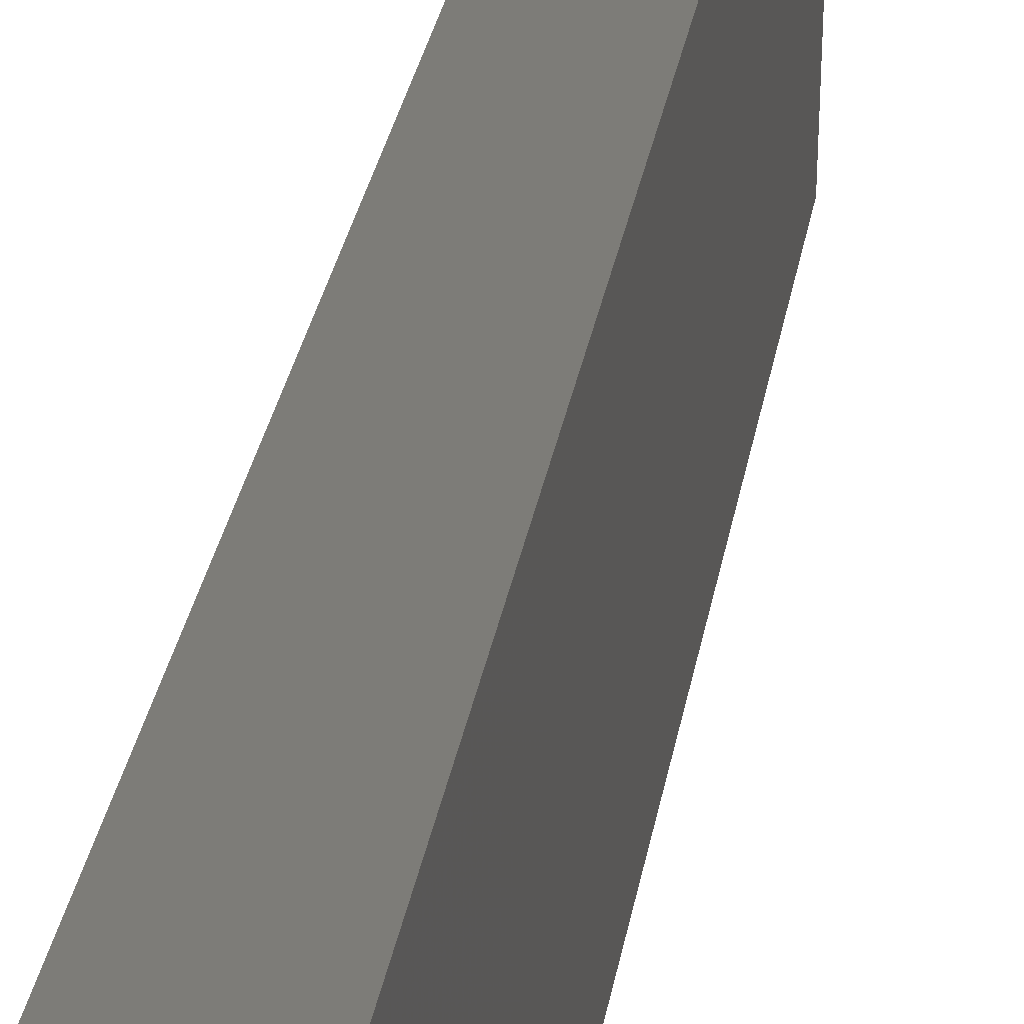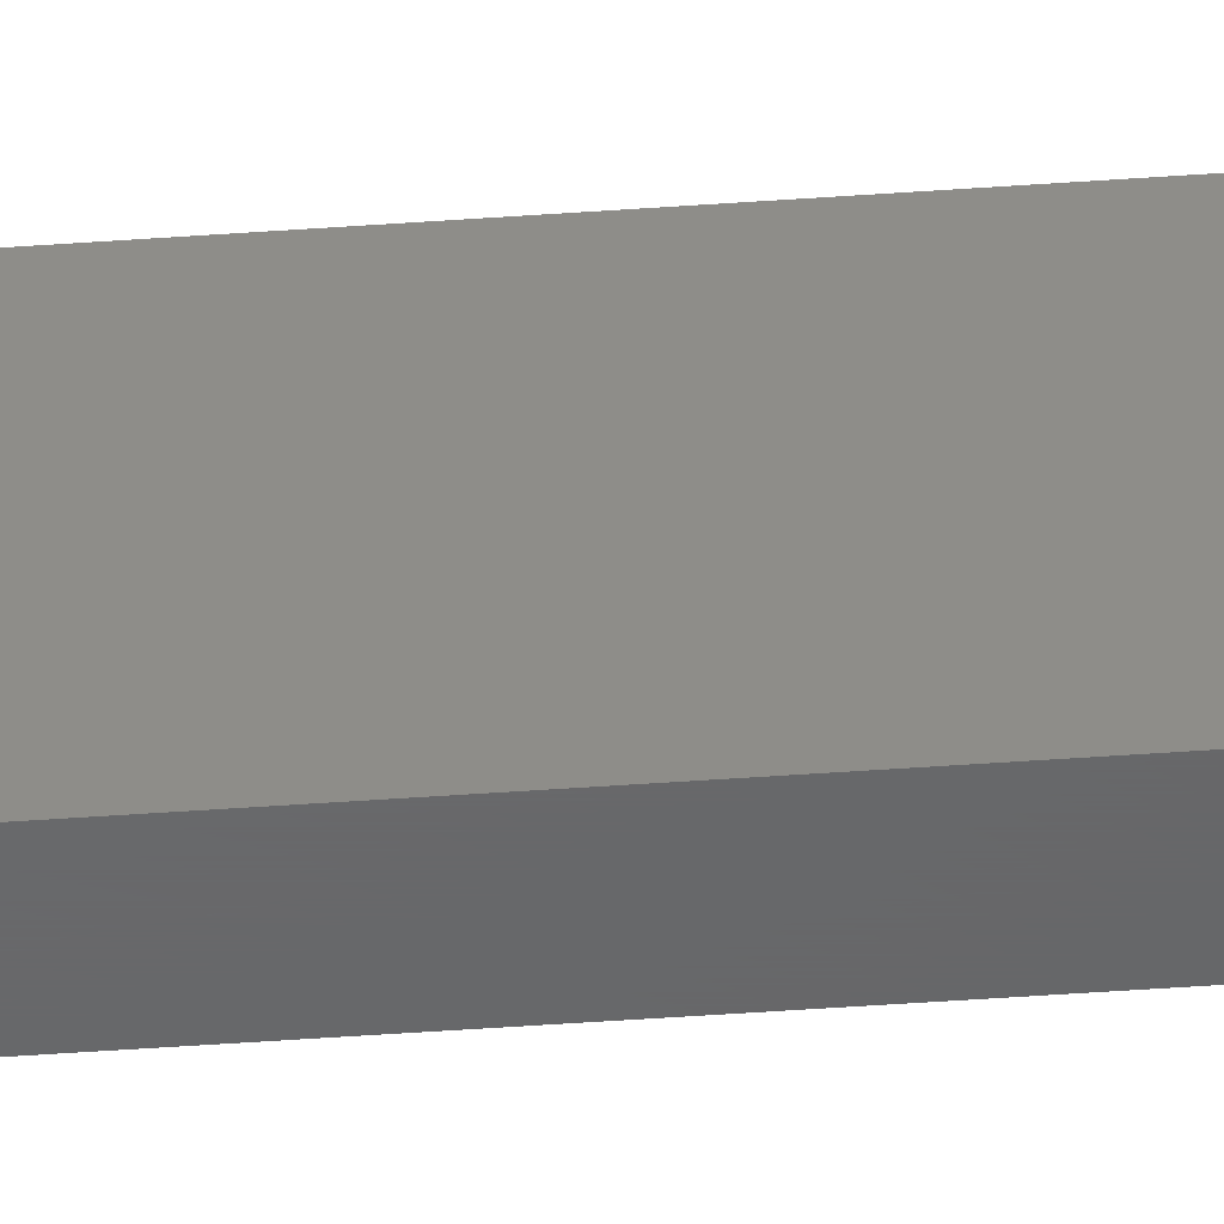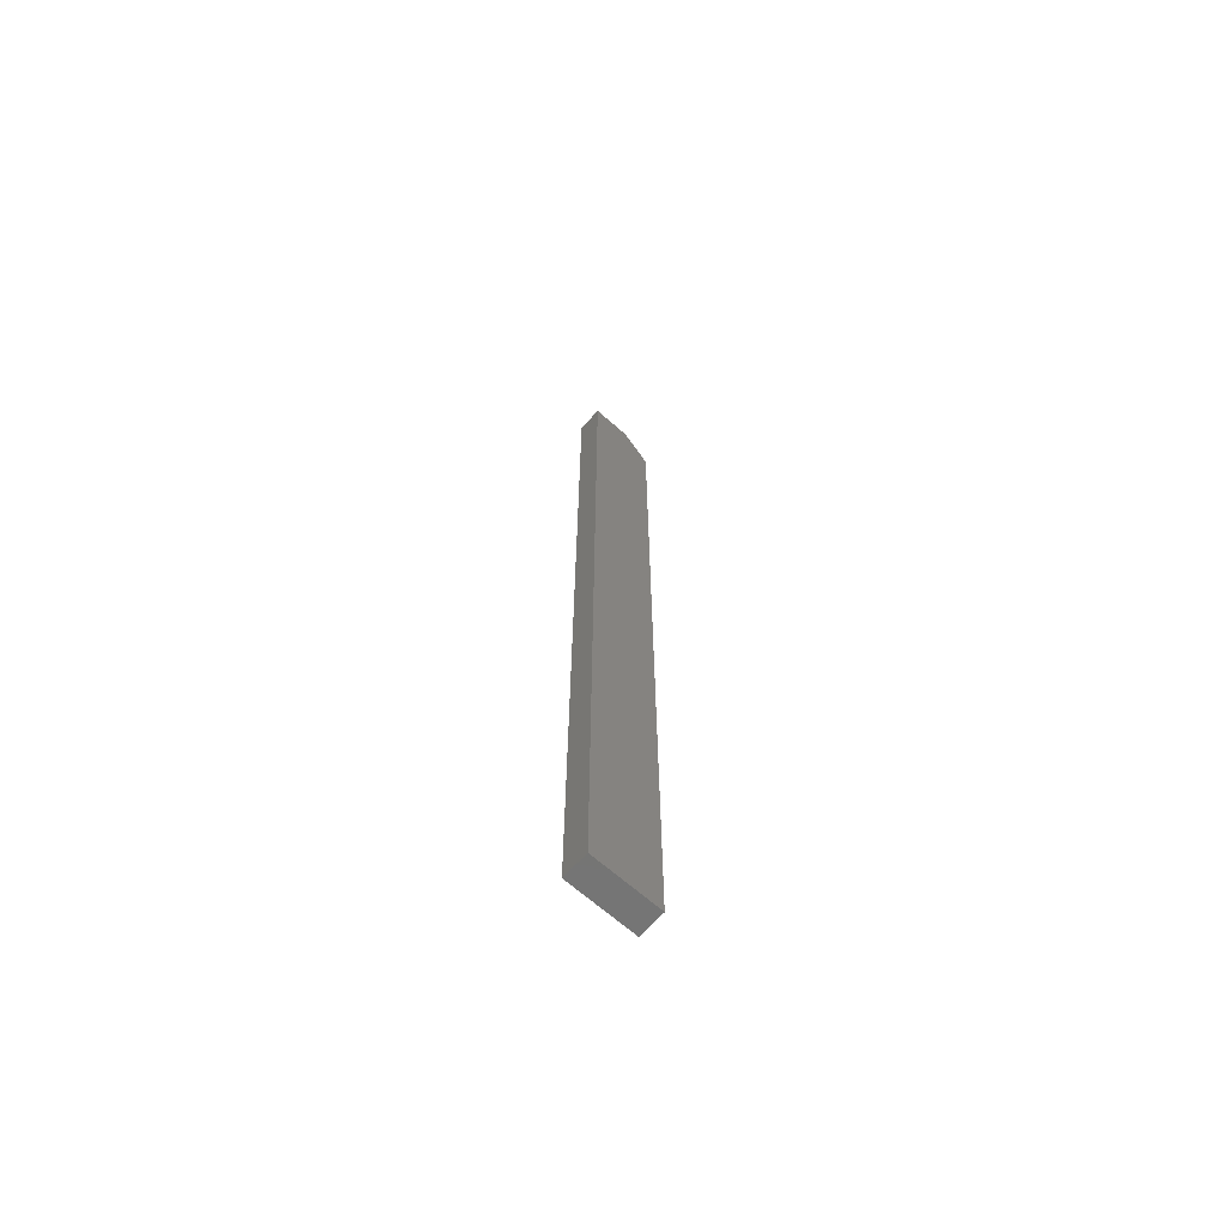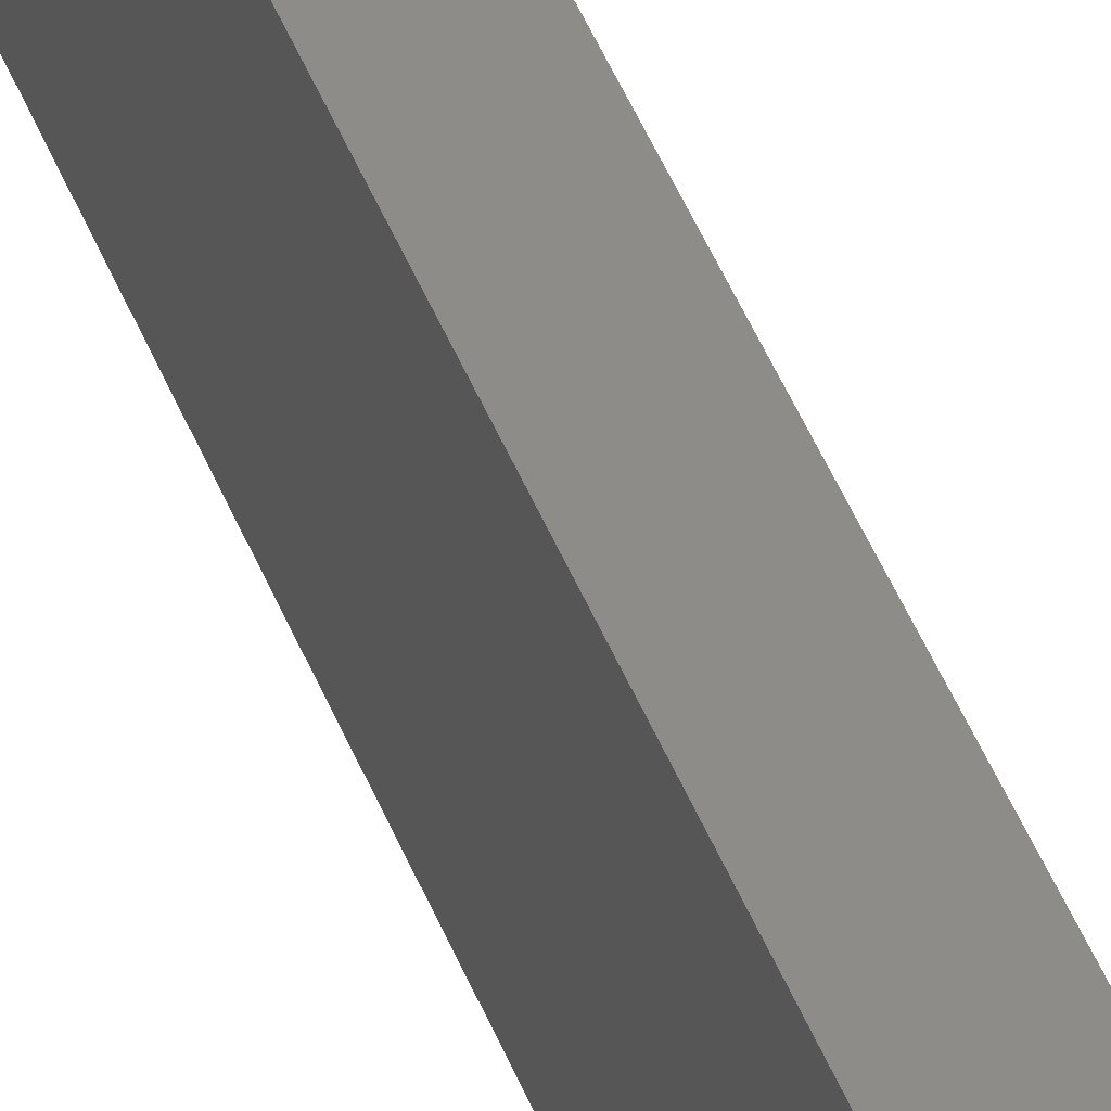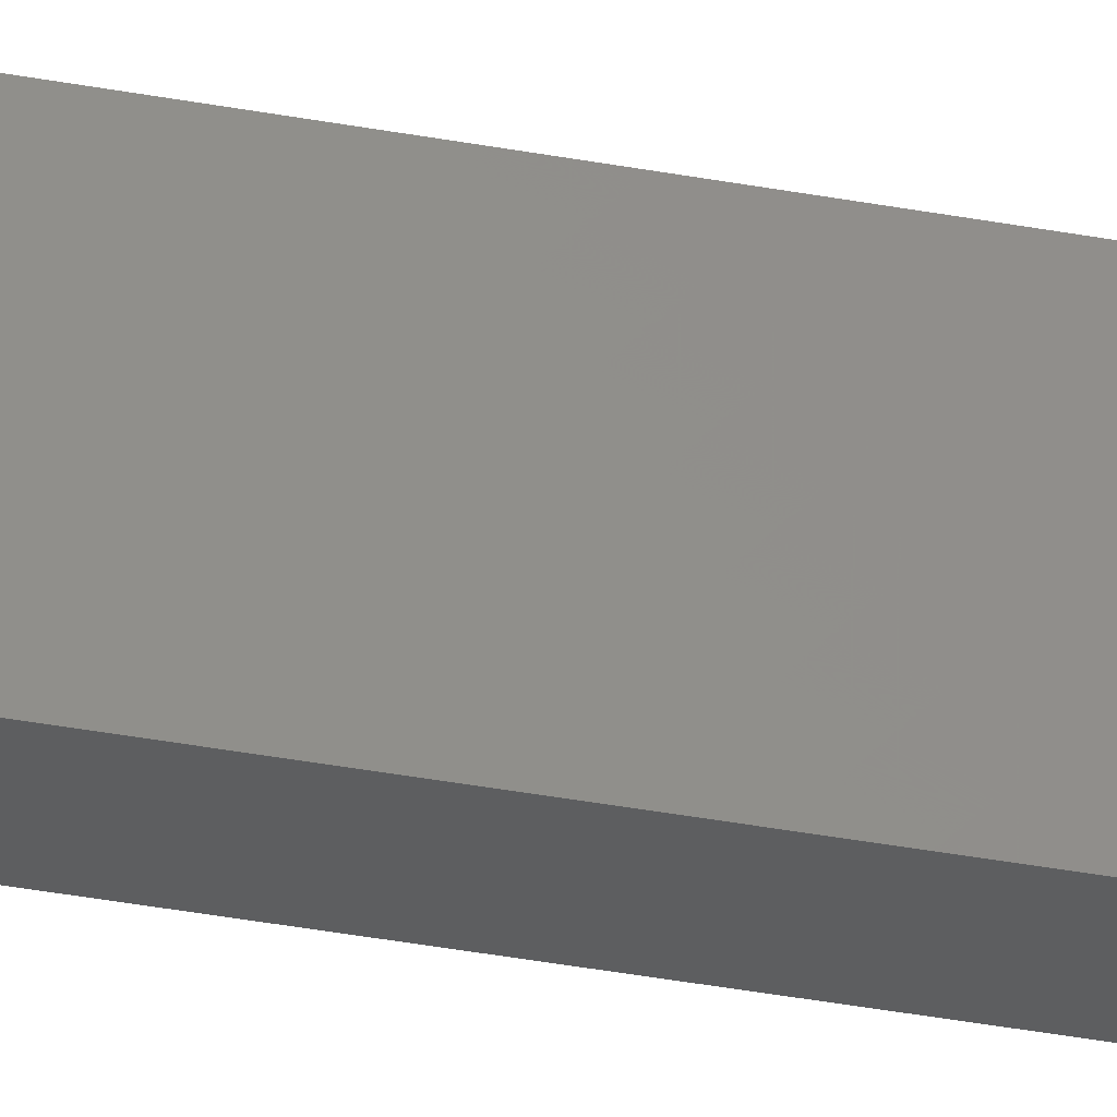
<metadata>
{"format":"stl","ext":"stl","renderer":"f3d","projection":"perspective","resolution":1024,"background":"white","views":[{"elev":9.5,"azim":3.1,"up":"+Z"},{"elev":-47.0,"azim":94.7,"up":"+Z"},{"elev":-66.5,"azim":48.3,"up":"+Y"},{"elev":37.8,"azim":162.2,"up":"+Z"},{"elev":-34.0,"azim":75.4,"up":"+Z"}]}
</metadata>
<code>
# stl→obj: 10 verts, 16 faces
v -0.02344 0.75 -0.007812
v -0.02344 0.75 0.05469
v 0.01801 0.75 -0.007812
v 0.01801 0.75 0.05469
v -0.02344 -0.75 -0.05469
v -0.02344 -0.75 0.05469
v -0.02344 0.6953 -0.05469
v 0.01801 -0.75 0.05469
v 0.01801 -0.75 -0.05469
v 0.01801 0.6953 -0.05469
f 1 2 3
f 3 2 4
f 5 6 7
f 7 6 2
f 7 2 1
f 8 9 4
f 4 9 10
f 4 10 3
f 7 10 5
f 5 10 9
f 1 3 7
f 7 3 10
f 5 9 6
f 6 9 8
f 4 2 8
f 8 2 6

</code>
